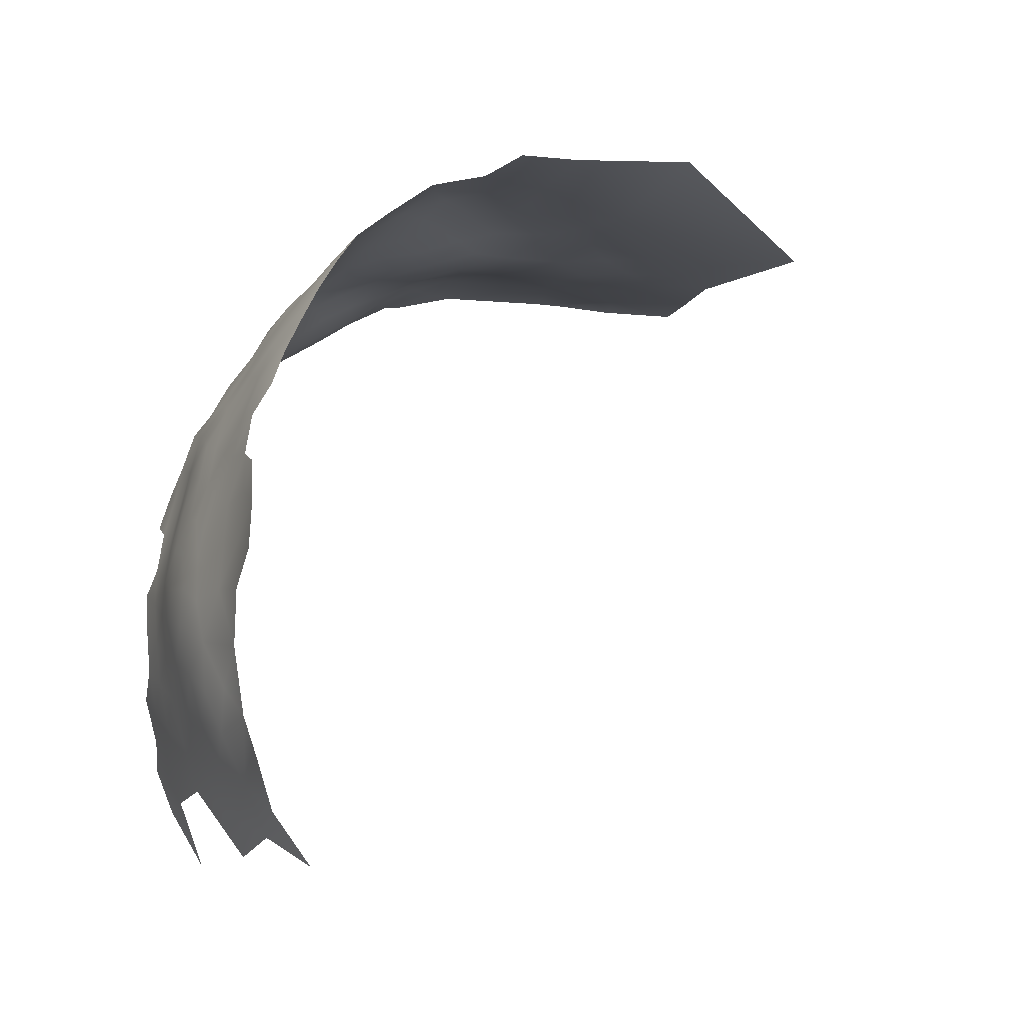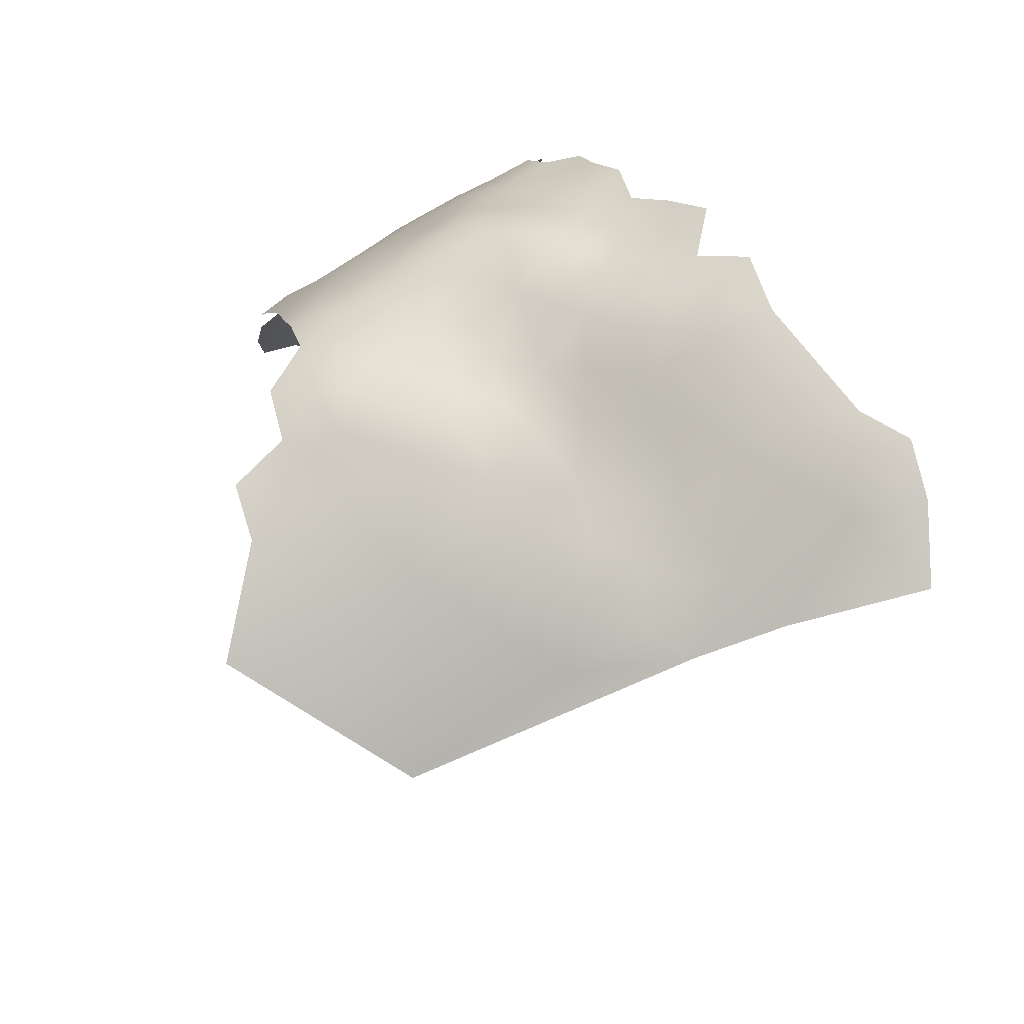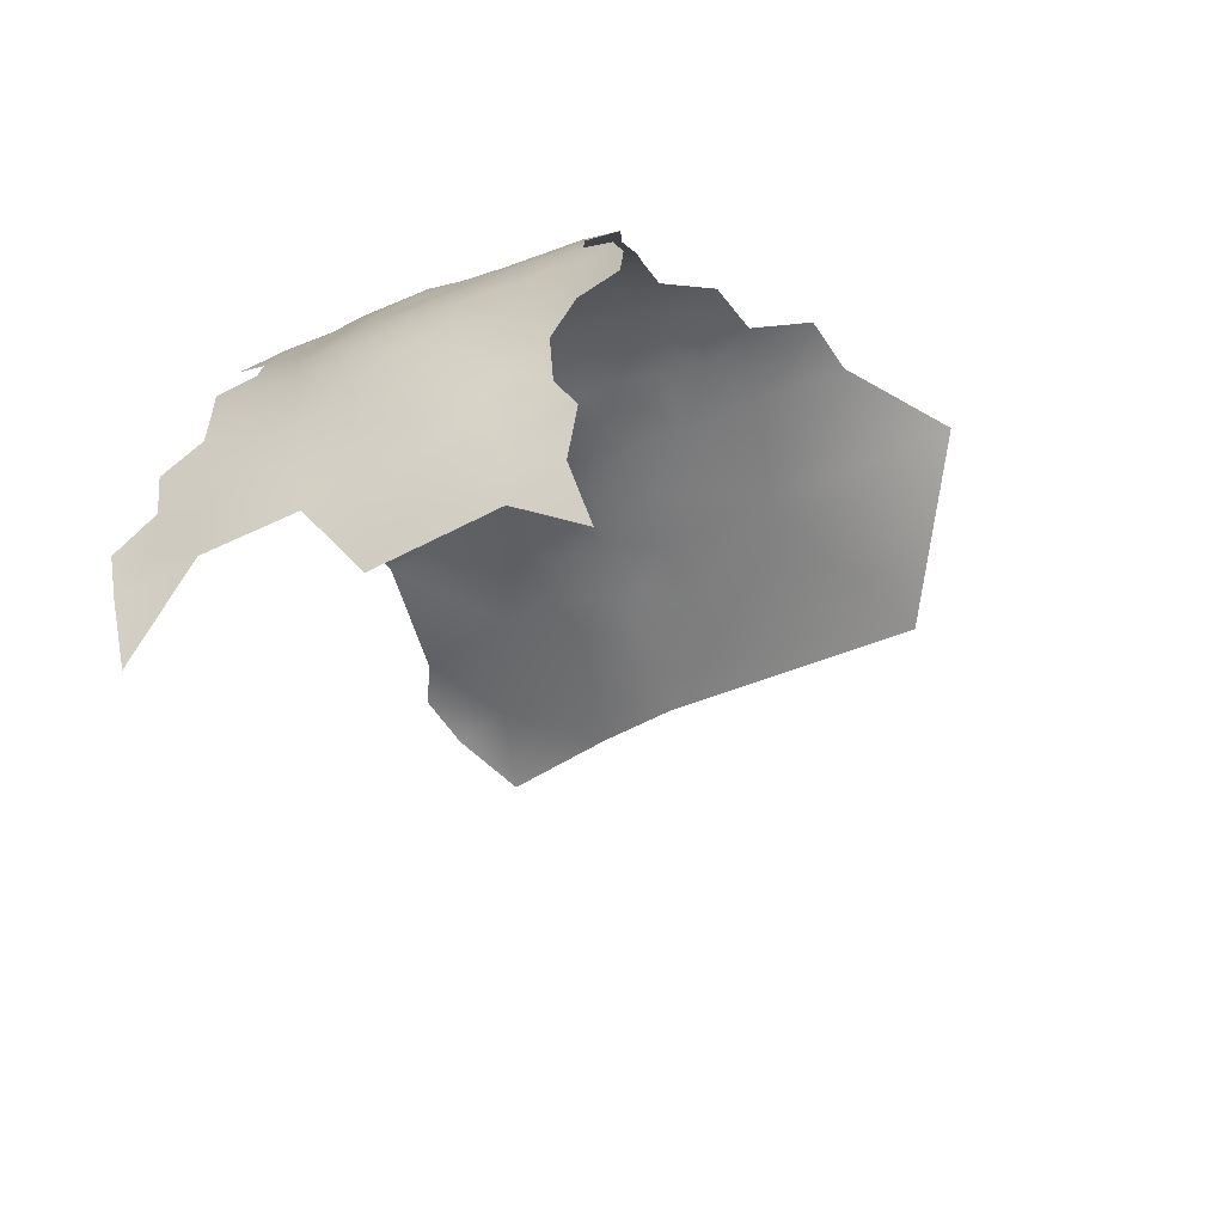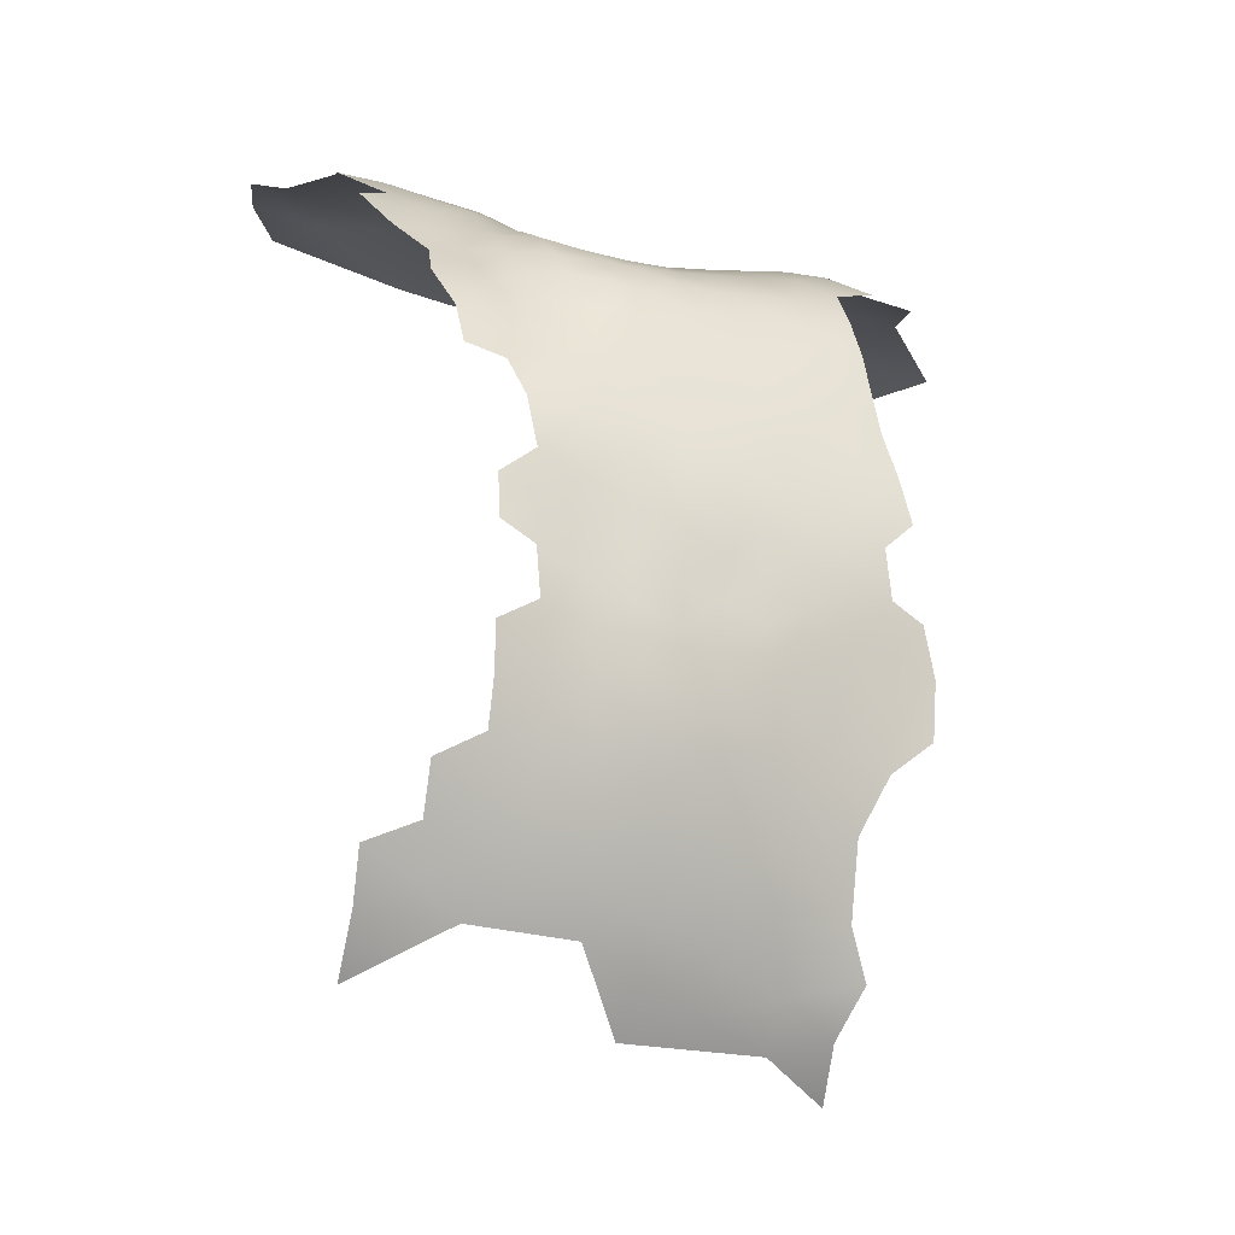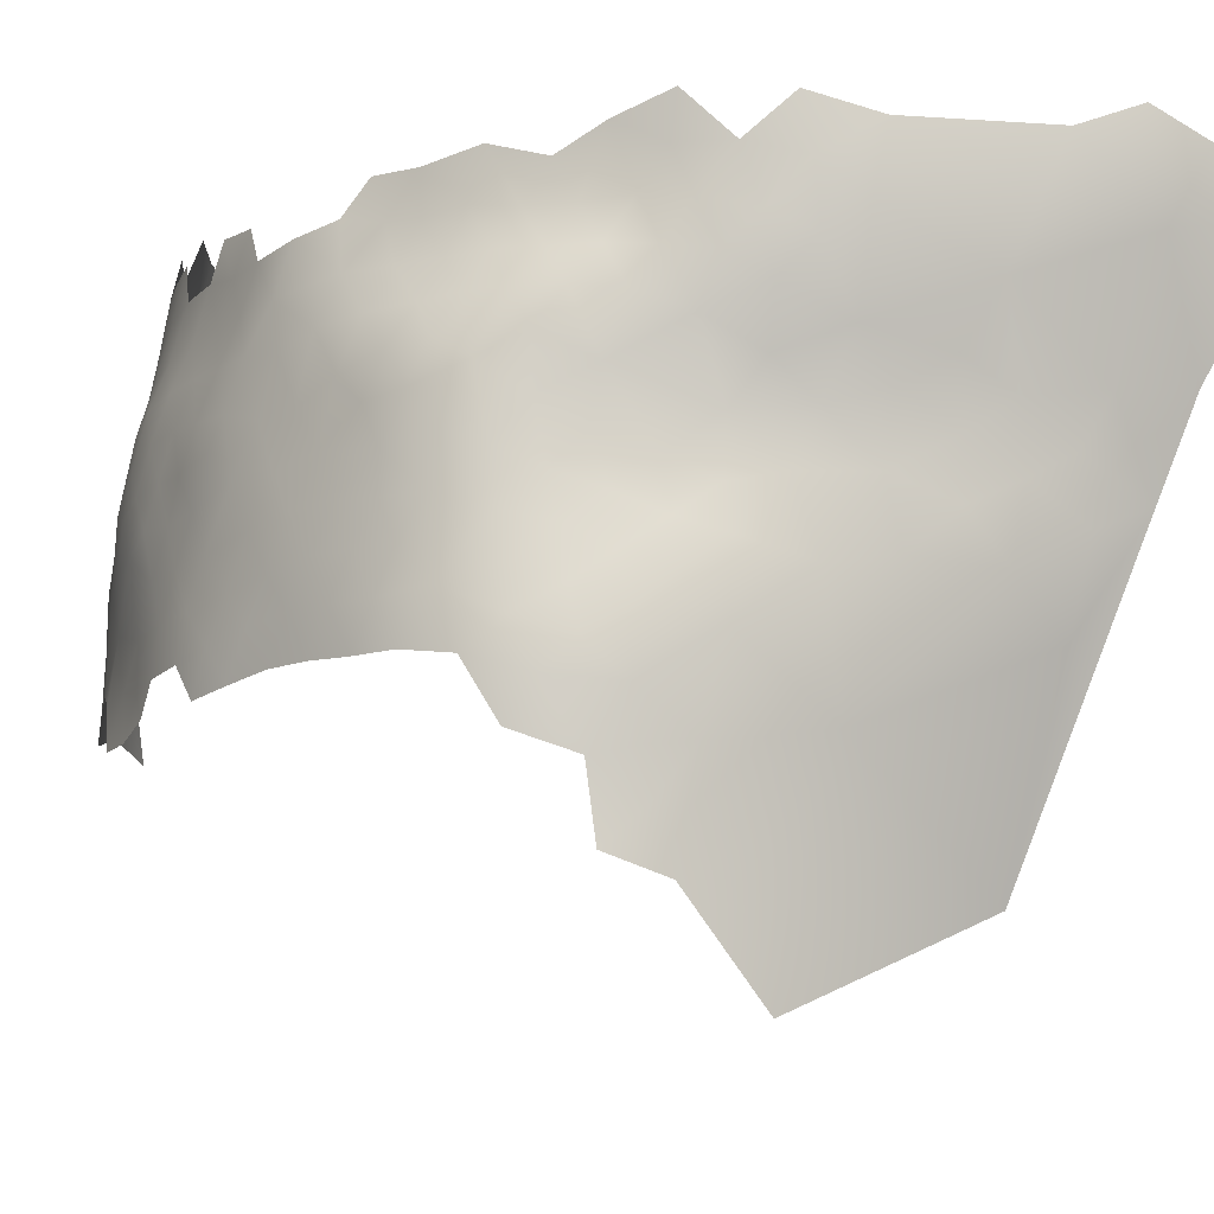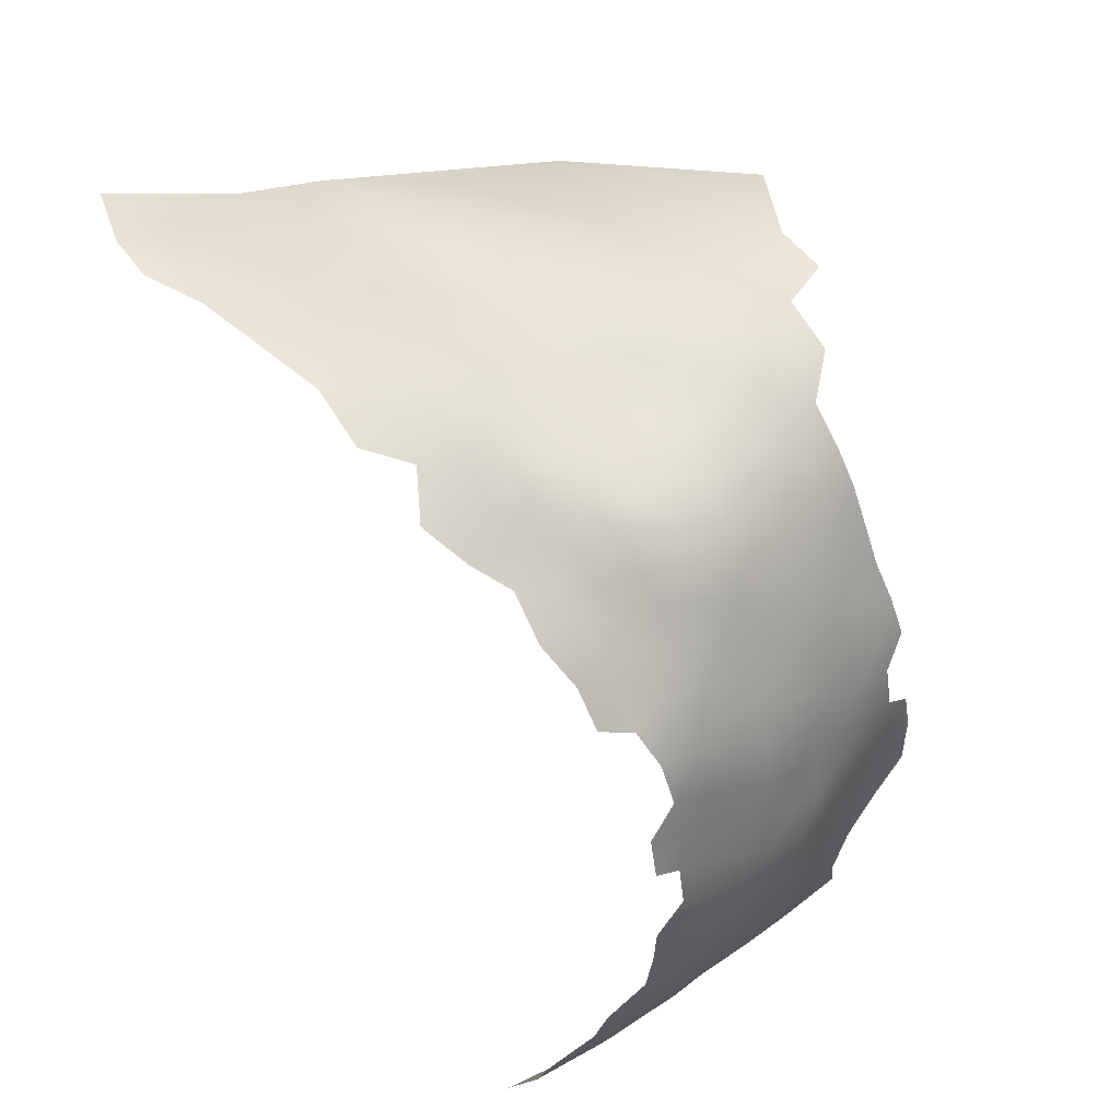
<metadata>
{"format":"obj","ext":"obj","renderer":"f3d","projection":"perspective","resolution":1024,"background":"white","views":[{"elev":-22.6,"azim":-28.8,"up":"+Z"},{"elev":77.3,"azim":55.5,"up":"+Z"},{"elev":-66.4,"azim":-73.3,"up":"+Z"},{"elev":-10.0,"azim":-115.9,"up":"+Z"},{"elev":-14.0,"azim":-21.6,"up":"+Y"},{"elev":47.2,"azim":-141.3,"up":"+Z"}]}
</metadata>
<code>
v -616.6 -300.2 620.1
v -617 -293.8 649.8
v -615.6 -293.7 655.9
v -616.3 -288.7 652.8
v -617.2 -288.8 646.9
v -617.8 -293.5 643.8
v -618.3 -288.1 641.7
v -618.1 -299 640
v -617.7 -299.1 647.3
v -616.6 -298.9 653.1
v -603.9 -264.6 674.1
v -610.4 -264.3 665.8
v -612.2 -264.7 659.8
v -612.2 -260.3 656.8
v -613.2 -264.9 654.2
v -613.5 -259.9 651.6
v -613.2 -269.7 657.1
v -611.6 -269.9 663.6
v -613.5 -274.8 660.3
v -611.5 -275.8 665.1
v -614.6 -274.7 654.7
v -614.7 -280.1 657.7
v -616.1 -279.6 652.1
v -615.9 -284.2 654.9
v -602.3 -274 679.5
v -617.5 -283.7 644
v -616.8 -278.8 646.6
v -617.7 -278.7 640.7
v -618.4 -283.7 638.2
v -604.7 -259.4 672.4
v -607.2 -263.4 670.4
v -601.4 -259.8 677.4
v -603.4 -269.5 676.2
v -596.9 -258.7 682.6
v -591.6 -260.6 686.4
v -587.4 -257.7 690.3
v -607.3 -269.1 671.3
v -609.3 -274.5 670
v -606.1 -274.1 675
v -599.8 -269.5 679.9
v -609.6 -307 671
v -607.1 -307.4 675.9
v -608.5 -302.1 673.6
v -610.9 -301.9 668.5
v -611.9 -306.8 665.7
v -605.7 -302.4 678.4
v -607 -297.2 676
v -609.8 -297.1 671.1
v -614.3 -307.5 660.2
v -613.3 -302.2 663.1
v -608.1 -292.1 673.8
v -611 -292.4 668.5
v -609.1 -286.9 671.3
v -611.8 -287.6 665.7
v -613.3 -292.9 663
v -616.8 -284.4 649.4
v -604.2 -297.5 680.1
v -604.2 -307.5 680.7
v -599.8 -308.4 685
v -601.7 -301.8 683.4
v -599.4 -273.9 683.2
v -596.4 -269.4 683.7
v -598.1 -264.4 681.1
v -595.9 -273.9 686.7
v -592.6 -269.8 687.3
v -593.9 -265.2 684.5
v -591.4 -274.2 689.9
v -588.1 -270 690.5
v -589.5 -265.4 687.9
v -594.2 -278.4 688.1
v -598.9 -280.8 685.4
v -593.9 -284.4 687.7
v -588 -281.3 690.2
v -589.1 -287.8 688.9
v -583.4 -270.4 693.4
v -585 -265.2 691.3
v -586.3 -274.5 692
v -580.2 -276.8 694
v -578.9 -271.2 696.1
v -580.9 -265.9 695
v -601.4 -265 677.7
v -602 -278.1 682.4
v -605.1 -278.4 678.4
v -603.7 -282.9 681
v -606.5 -283.3 676.3
v -605.5 -288.1 678.4
v -601.9 -287.3 683.1
v -618 -279.6 634.4
v -617.3 -274.2 637.3
v -616.5 -273.9 643.3
v -615.5 -273.9 649
v -613.9 -269.2 651.7
v -614.9 -268.9 646.2
v -615.8 -269.4 640.1
v -614.1 -263.8 649
v -614.9 -263.9 643.2
v -616.2 -308 654.7
v -618.4 -307.7 643.2
v -618.6 -309 637.2
v -617.9 -303 633.8
v -618.6 -308.6 630.4
v -613.8 -302.7 604.7
v -610.5 -300.5 598.7
v -614.9 -300.3 610.8
v -615.8 -295.2 615.9
v -611.8 -294.2 603.4
v -614.3 -291.3 611
v -618.4 -289.7 636.1
v -612.3 -297.8 665.8
v -614.4 -298.4 659.9
v -615.7 -303.2 657.6
v -614.3 -287.3 659.9
v -607.9 -279.8 672.9
v -615.1 -264.5 637.6
v -614.5 -259.2 640.9
v -614.1 -259.2 635.2
v -614.5 -264.6 631.7
v -615.8 -269.7 634.3
v -615.1 -270.1 628.3
v -613.5 -264.4 625.7
v -613.3 -258.9 629.5
v -611.9 -259 623.2
v -612 -264.7 619.3
v -613.9 -270.4 621.9
v -609.8 -259 616.7
v -610.1 -264.9 613.4
v -607.2 -258.7 610.4
v -609.6 -271.2 608.7
v -612 -271.2 615.1
v -609.6 -253.4 620.5
v -607.3 -253.5 614.7
v -609.1 -278.2 605.1
v -611.9 -277.6 611.5
v -607.2 -247.6 618.2
v -604.5 -247.9 611.9
v -599.4 -248.3 604.3
v -611.6 -253.4 626.7
v -614 -277.6 618
v -616.3 -283.4 621.1
v -617.9 -283 628
v -616 -277.1 624.6
v -616.1 -288.9 617.4
v -617.2 -290.3 623.6
v -617.6 -296.1 629.2
v -618.1 -289.3 629.6
v -617.1 -275.3 631.3
v -608.8 -284.7 601.6
v -611.8 -284.5 607.6
v -596.4 -315.2 687
v -589.3 -317.7 689.2
v -593.7 -310.6 689.2
v -605.4 -292.9 678.4
v -602 -293 682.8
v -618.4 -284.8 632.8
v -573.7 -280.4 695.3
v -610.4 -281.9 667.9
v -596.1 -305 687.6
v -572.8 -256.4 700.7
v -564.9 -258.9 703.2
v -571.5 -262.8 700.7
v -566.3 -266.8 702.2
v -574.2 -274 697.9
v -575.4 -267.7 698.1
v -614.4 -283.8 614.7
v -612.7 -281.9 663
v -597.5 -288.9 686
v -590.3 -307.1 690.4
v -584 -316.5 690.1
v -587.9 -326 688.6
v -580.5 -328.2 688.8
v -583.3 -321.8 689.6
v -569.6 -339.7 685.5
v -617.1 -303.9 651.6
v -618 -304.1 645.7
v -618.1 -304.5 640
v -608.2 -293.5 597.2
v -604.8 -277.4 598.6
v -582.7 -260.8 693.8
v -576.9 -285.4 693
v -582.5 -289.7 690.6
v -587 -293.2 689.6
v -591.6 -296.5 688.7
v -586.6 -298.8 690.5
v -581.9 -295.6 691.6
v -577.2 -292.2 692.4
v -591.1 -302.1 689.5
v -585.8 -304.5 691.4
v -581.7 -300.8 692.3
v -577 -305.4 692.9
v -576.6 -297.3 693.5
v -566.2 -277.5 698.6
v -568.7 -284.7 695.6
v -618 -303.5 626.8
v -592.5 -291.3 688
v -596.9 -295.2 686.6
v -582.5 -255.6 695.1
v -595.7 -300 687.3
v -585.6 -311 691
v -579 -316 690.9
v -570.5 -269.9 700
v -577.4 -260.9 697.4
v -605.5 -301.9 591.8
v -571 -290.9 694
v -541.1 -256.2 708.9
v -547.8 -258.6 706.6
v -537.5 -267 705.7
v -533.9 -258.9 708.3
v -525 -264.7 707.1
v -562 -282.9 697.5
v -562.5 -290.5 695.7
v -560.5 -298.1 695.5
v -568.5 -299.3 694.5
v -554.8 -293.1 696.7
v -555 -286.5 697.2
v -549.6 -298.5 695.8
v -548.7 -290.2 697.3
v -549.9 -282.6 698.7
v -543.5 -287.2 698.3
v -541.5 -294.2 696.8
v -535.1 -291.6 697.4
v -540.6 -281.4 700.2
v -542.5 -304.5 693.3
v -552.6 -272.5 702.1
v -556.2 -279.4 699.1
v -531.7 -280.5 700.6
v -544.2 -328.1 682.5
v -564.7 -313.7 690.9
f 61 40 25
f 62 40 61
f 66 62 65
f 62 64 65
f 62 61 64
f 82 25 83
f 39 33 37
f 38 39 37
f 68 65 67
f 68 69 65
f 82 61 25
f 66 65 69
f 92 17 15
f 84 82 83
f 75 68 77
f 165 54 156
f 165 112 54
f 195 197 182
f 58 60 46
f 86 87 84
f 85 86 84
f 48 44 43
f 48 43 47
f 154 108 29
f 187 186 167
f 53 156 54
f 53 54 52
f 75 80 76
f 118 89 94
f 194 195 182
f 63 62 66
f 60 57 46
f 42 58 46
f 30 31 11
f 29 88 154
f 81 11 33
f 27 91 90
f 92 93 91
f 51 53 52
f 55 52 54
f 20 18 19
f 64 70 67
f 64 67 65
f 183 184 181
f 2 10 3
f 47 43 46
f 47 46 57
f 152 47 57
f 152 57 153
f 97 49 111
f 109 110 50
f 17 18 13
f 17 19 18
f 5 4 56
f 23 24 22
f 23 22 21
f 55 54 112
f 50 44 109
f 50 45 44
f 187 183 186
f 187 188 183
f 15 16 95
f 15 14 16
f 51 52 48
f 15 17 13
f 15 13 14
f 26 5 56
f 26 7 5
f 188 184 183
f 9 10 2
f 9 2 6
f 50 110 111
f 81 33 40
f 183 181 182
f 44 41 43
f 44 45 41
f 68 76 69
f 68 75 76
f 22 19 21
f 180 181 184
f 178 76 80
f 185 184 190
f 185 180 184
f 29 26 28
f 162 163 79
f 146 89 118
f 89 90 94
f 89 28 90
f 2 3 4
f 2 4 5
f 77 68 67
f 73 70 72
f 21 19 17
f 95 92 15
f 101 100 193
f 101 99 100
f 51 47 152
f 51 48 47
f 194 182 181
f 173 97 111
f 85 84 83
f 35 66 69
f 63 81 40
f 63 40 62
f 60 58 59
f 74 194 181
f 109 44 48
f 93 90 91
f 175 98 174
f 161 159 160
f 186 182 197
f 186 183 182
f 43 42 46
f 43 41 42
f 25 40 33
f 188 190 184
f 29 108 7
f 29 7 26
f 72 70 71
f 88 89 146
f 119 118 117
f 5 7 6
f 5 6 2
f 32 11 81
f 32 30 11
f 8 9 6
f 157 186 197
f 119 117 120
f 115 114 96
f 115 116 114
f 28 27 90
f 28 26 27
f 166 195 194
f 37 33 11
f 98 175 99
f 200 163 162
f 113 39 38
f 12 13 18
f 95 93 92
f 95 96 93
f 24 56 4
f 24 23 56
f 159 158 160
f 118 94 114
f 118 114 117
f 175 100 99
f 146 118 119
f 39 25 33
f 39 83 25
f 116 121 117
f 116 117 114
f 94 90 93
f 145 108 154
f 122 121 137
f 73 72 74
f 50 49 45
f 50 111 49
f 198 187 167
f 88 29 28
f 88 28 89
f 80 75 79
f 122 137 130
f 55 110 109
f 124 120 123
f 124 119 120
f 96 114 94
f 96 94 93
f 31 37 11
f 142 139 164
f 109 52 55
f 109 48 52
f 122 123 120
f 121 120 117
f 121 122 120
f 56 27 26
f 56 23 27
f 138 164 139
f 126 123 125
f 201 178 80
f 127 125 131
f 92 21 17
f 92 91 21
f 140 141 139
f 122 130 125
f 122 125 123
f 10 173 111
f 113 85 83
f 113 83 39
f 166 87 153
f 166 153 195
f 23 91 27
f 23 21 91
f 143 139 142
f 143 140 139
f 86 51 152
f 138 139 141
f 209 191 192
f 213 216 214
f 80 163 201
f 80 79 163
f 71 82 84
f 179 180 185
f 129 133 138
f 127 126 125
f 8 175 174
f 8 174 9
f 145 140 143
f 145 154 140
f 9 174 173
f 9 173 10
f 189 190 188
f 131 125 130
f 86 152 153
f 86 153 87
f 78 79 75
f 78 75 77
f 160 201 163
f 128 133 129
f 143 144 145
f 140 154 88
f 63 32 81
f 63 34 32
f 133 164 138
f 132 133 128
f 134 131 130
f 134 135 131
f 179 185 203
f 128 129 126
f 201 160 158
f 150 168 198
f 107 105 142
f 73 67 70
f 73 77 67
f 71 70 64
f 170 171 169
f 71 61 82
f 71 64 61
f 132 147 148
f 132 148 133
f 72 166 194
f 72 194 74
f 167 186 157
f 167 157 151
f 177 147 132
f 148 164 133
f 191 155 192
f 8 100 175
f 53 113 156
f 53 85 113
f 217 214 216
f 217 216 218
f 36 178 196
f 10 110 3
f 10 111 110
f 60 59 157
f 199 198 168
f 59 151 157
f 36 76 178
f 199 168 171
f 78 162 79
f 4 112 24
f 103 102 106
f 103 106 176
f 200 160 163
f 200 161 160
f 71 84 87
f 155 162 78
f 129 123 126
f 129 124 123
f 74 181 180
f 213 210 211
f 215 216 213
f 3 110 55
f 156 20 165
f 179 192 155
f 179 203 192
f 22 24 112
f 22 112 165
f 166 72 71
f 166 71 87
f 107 142 164
f 107 164 148
f 150 151 149
f 3 112 4
f 3 55 112
f 36 35 69
f 36 69 76
f 192 203 210
f 214 210 213
f 34 63 66
f 34 66 35
f 144 1 193
f 197 60 157
f 141 146 119
f 141 119 124
f 165 19 22
f 165 20 19
f 209 192 210
f 171 168 150
f 171 150 169
f 144 193 100
f 86 85 53
f 86 53 51
f 124 129 138
f 124 138 141
f 191 162 155
f 59 149 151
f 198 167 151
f 198 151 150
f 224 214 217
f 140 146 141
f 140 88 146
f 156 113 38
f 156 38 20
f 38 18 20
f 12 37 31
f 191 200 162
f 201 196 178
f 209 214 224
f 209 210 214
f 179 155 78
f 219 216 215
f 219 218 216
f 223 224 217
f 60 153 57
f 212 190 189
f 108 6 7
f 104 1 105
f 203 185 190
f 212 203 190
f 60 197 195
f 60 195 153
f 202 103 176
f 189 188 187
f 220 218 219
f 220 221 218
f 18 37 12
f 18 38 37
f 222 219 215
f 144 108 145
f 212 211 210
f 212 210 203
f 78 77 73
f 147 176 106
f 107 104 105
f 217 218 221
f 135 127 131
f 143 142 105
f 106 107 148
f 106 148 147
f 106 102 104
f 106 104 107
f 189 187 198
f 189 198 199
f 143 1 144
f 143 105 1
f 73 74 180
f 206 208 207
f 206 207 204
f 206 204 205
f 220 225 221
f 8 6 108
f 224 191 209
f 128 126 127
f 177 132 128
f 222 220 219
f 144 100 8
f 144 8 108
f 179 73 180
f 179 78 73
f 215 213 211
f 136 127 135
f 227 189 199
f 199 171 170
f 191 161 200
f 223 217 221
f 227 212 189
f 177 176 147
f 223 191 224
f 206 205 223
f 223 161 191
f 208 206 225
f 206 221 225
f 206 223 221
f 227 211 212
f 227 199 170
f 227 170 172
f 227 215 211
f 226 227 172
f 227 222 215
f 227 226 222
f 226 220 222
f 223 159 161
f 205 159 223

</code>
